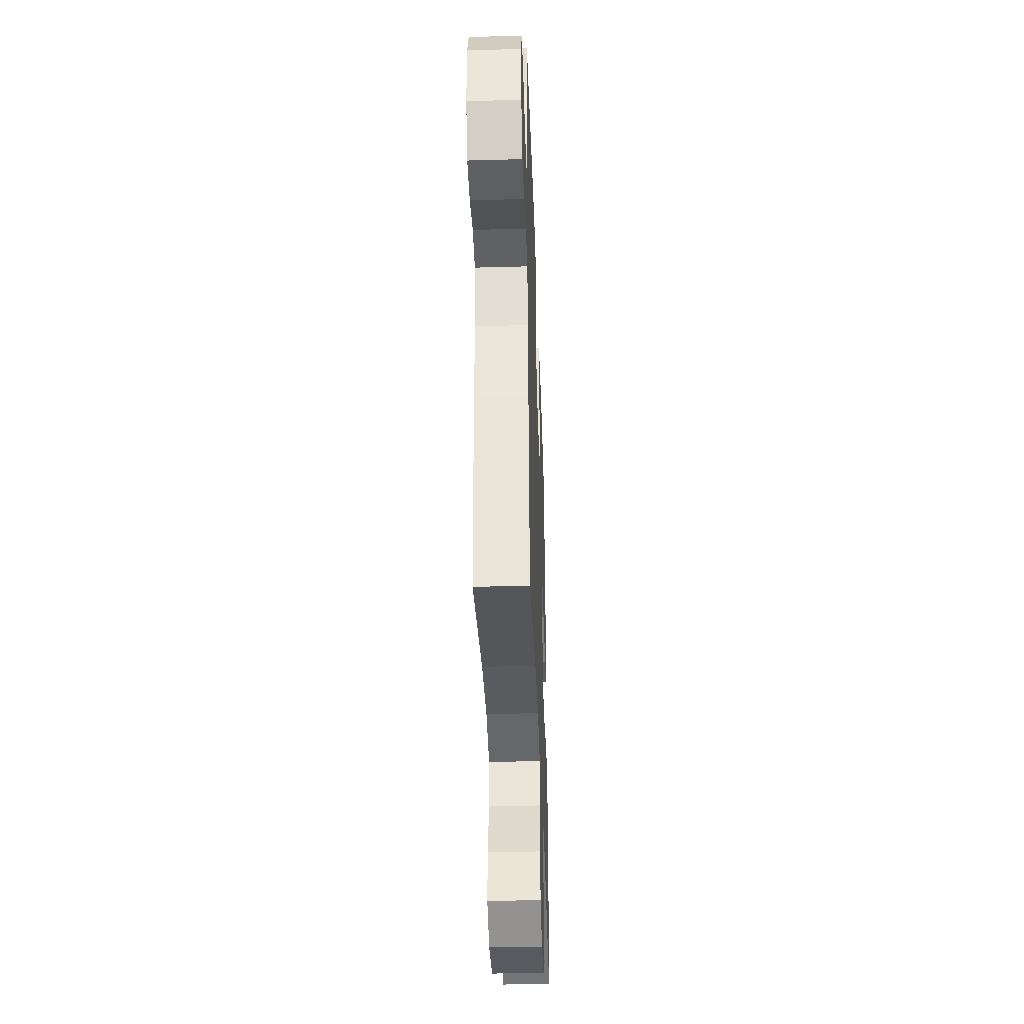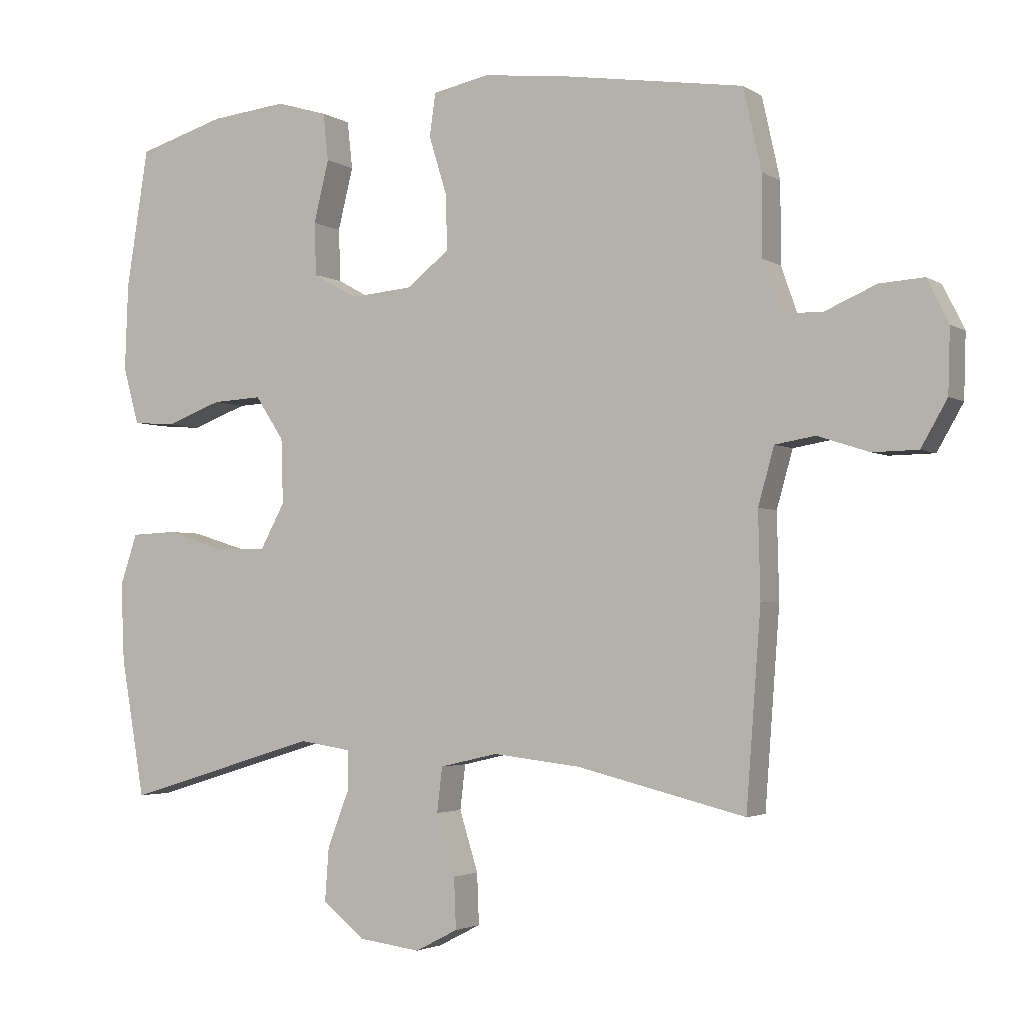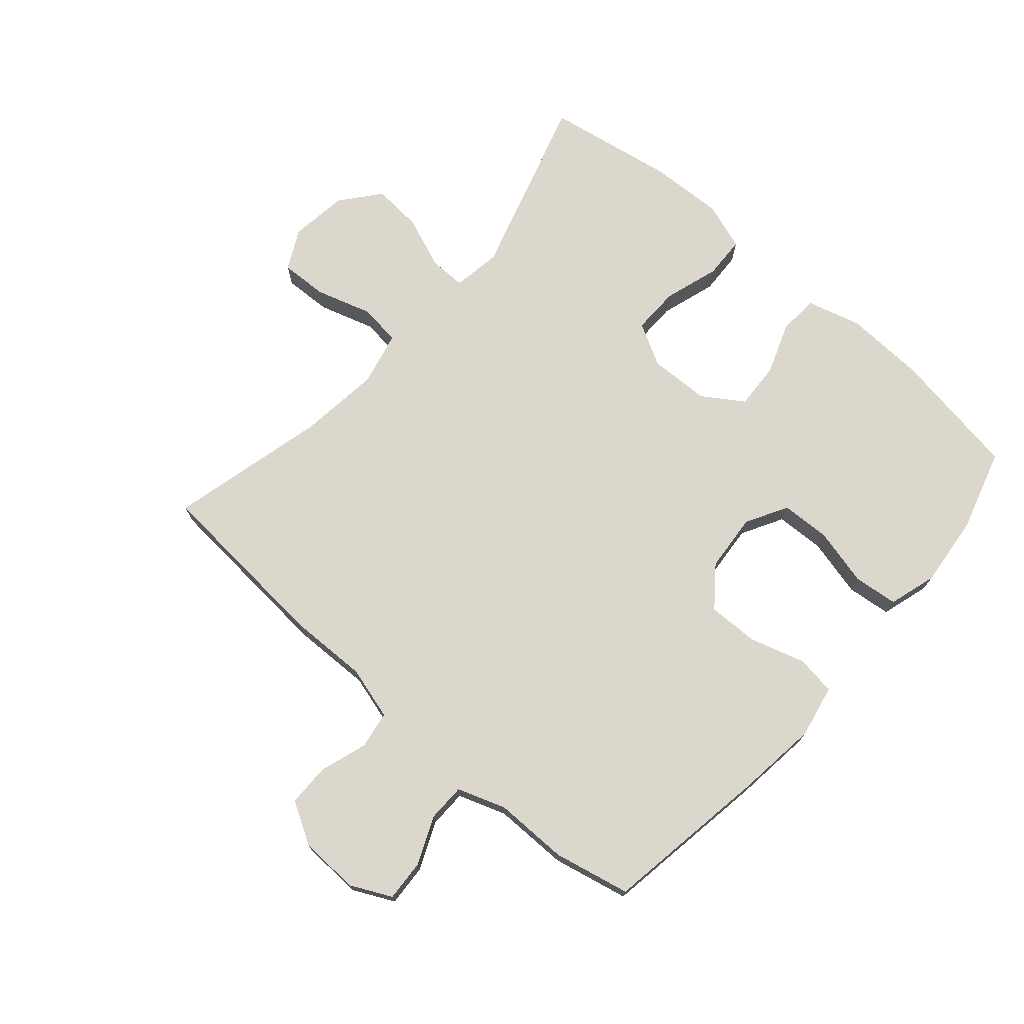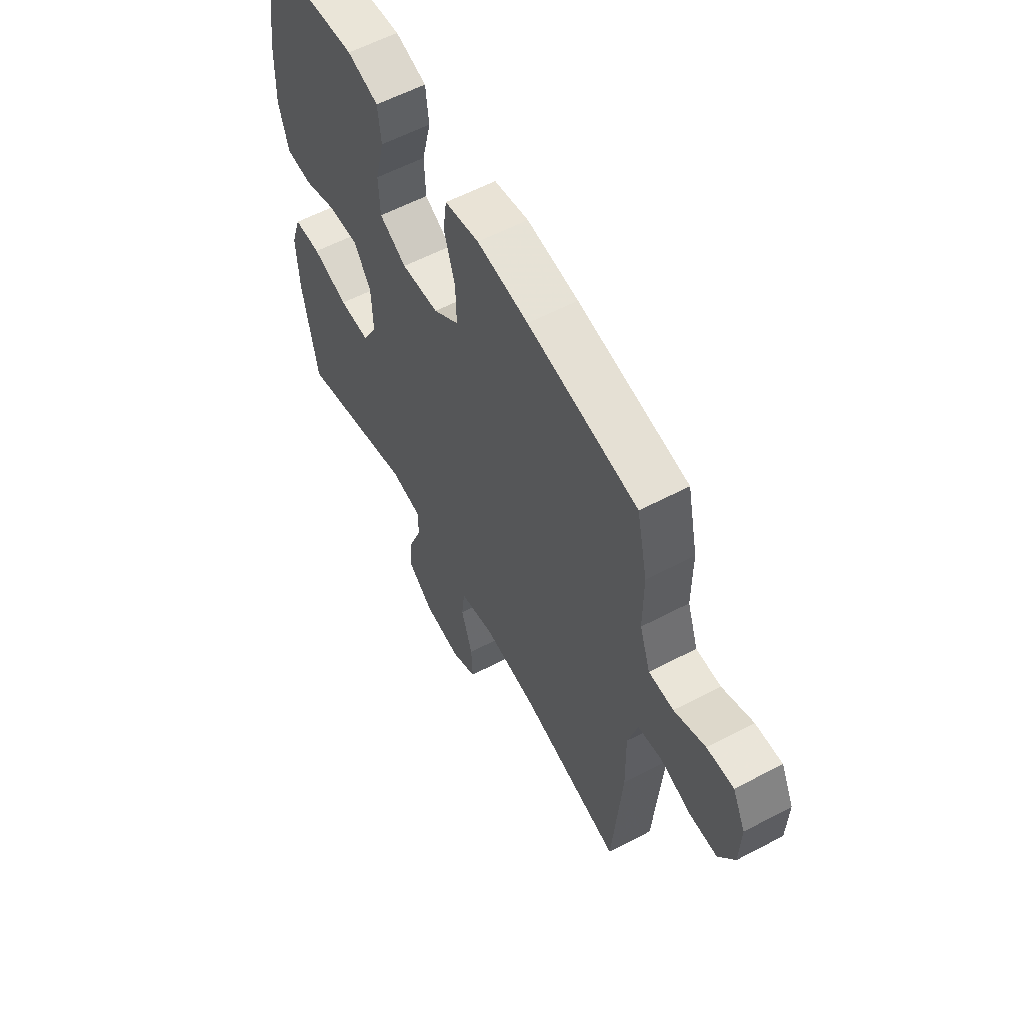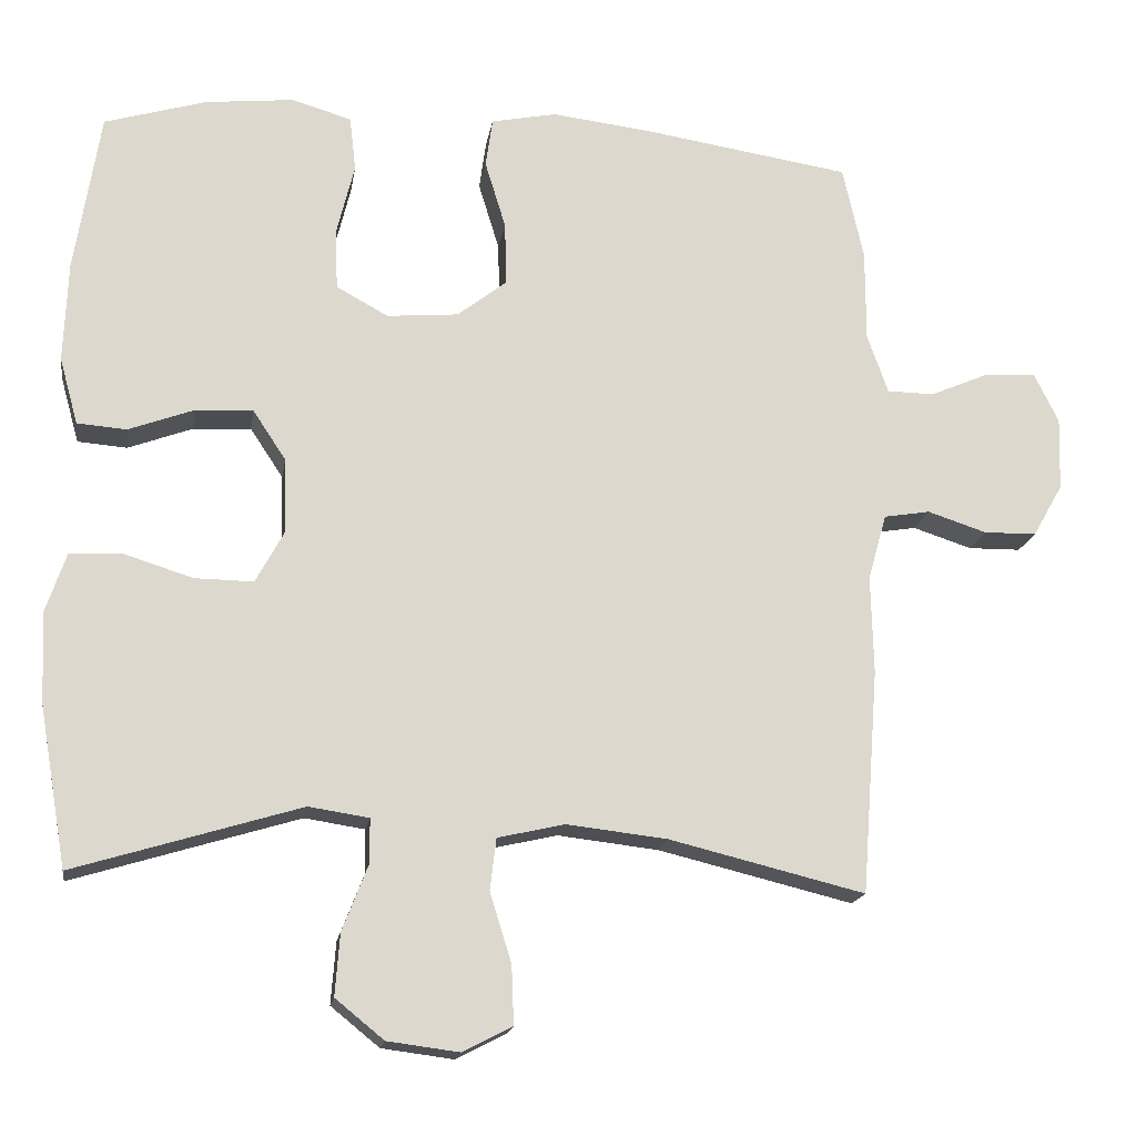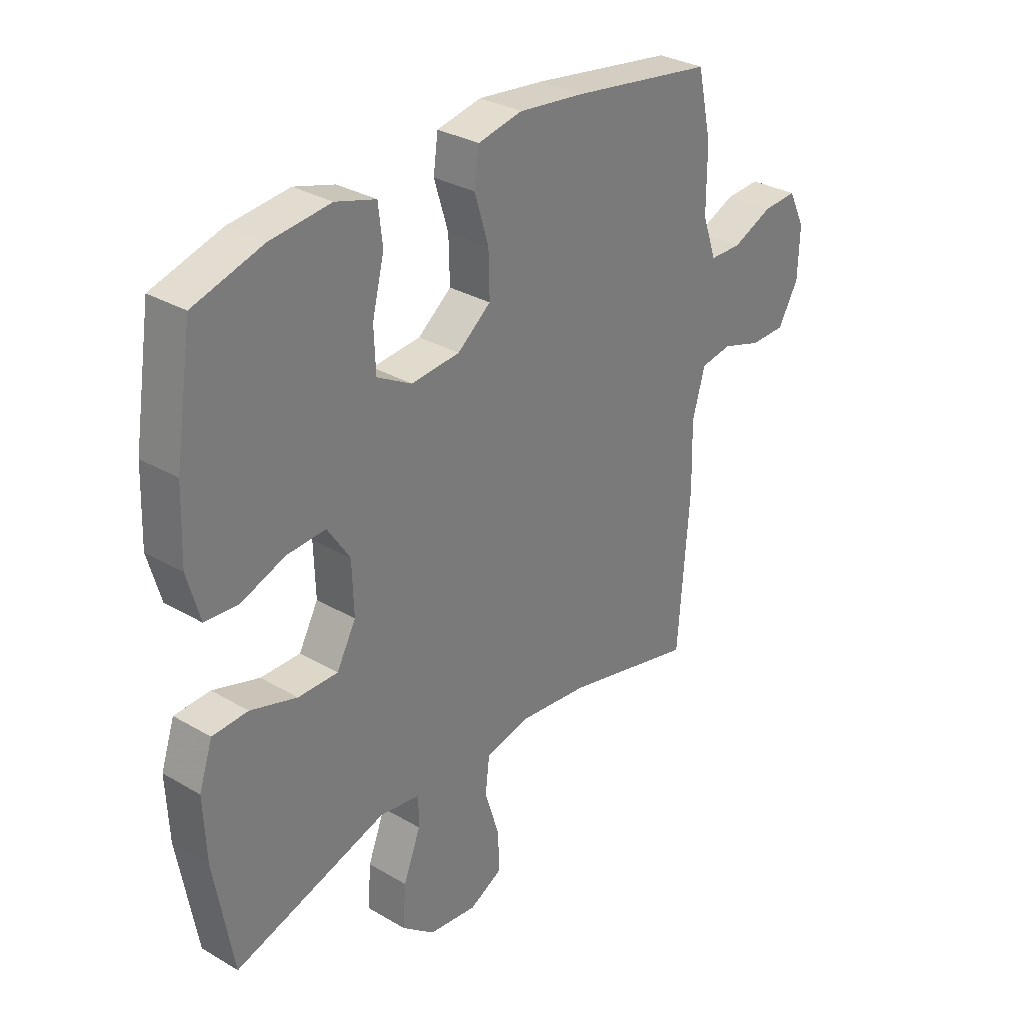
<metadata>
{"format":"obj","ext":"obj","renderer":"f3d","projection":"perspective","resolution":1024,"background":"white","views":[{"elev":-39.3,"azim":-88.0,"up":"+Z"},{"elev":-2.9,"azim":-152.6,"up":"+Z"},{"elev":73.0,"azim":-48.8,"up":"+Y"},{"elev":58.8,"azim":-118.5,"up":"+Z"},{"elev":-17.2,"azim":171.2,"up":"+Z"},{"elev":31.3,"azim":129.8,"up":"+Z"}]}
</metadata>
<code>
v -0.5 0.07 -0.5
v -0.522 0.07 -0.209
v -0.519 0.07 -0.081
v -0.543 0.07 0.004
v -0.603 0.07 0.014
v -0.68 0.07 -0.011
v -0.748 0.07 -0.01
v -0.787 0.07 0.058
v -0.79 0.07 0.153
v -0.758 0.07 0.218
v -0.692 0.07 0.214
v -0.615 0.07 0.181
v -0.554 0.07 0.182
v -0.527 0.07 0.259
v -0.527 0.07 0.378
v -0.5 0.07 0.5
v -0.228 0.07 0.542
v -0.101 0.07 0.557
v -0.016 0.07 0.54
v -0.007 0.07 0.476
v -0.034 0.07 0.388
v -0.036 0.07 0.306
v 0.028 0.07 0.256
v 0.121 0.07 0.248
v 0.188 0.07 0.285
v 0.191 0.07 0.364
v 0.168 0.07 0.457
v 0.176 0.07 0.528
v 0.253 0.07 0.551
v 0.368 0.07 0.539
v 0.5 0.07 0.5
v 0.533 0.07 0.292
v 0.538 0.07 0.162
v 0.514 0.07 0.076
v 0.45 0.07 0.071
v 0.366 0.07 0.102
v 0.291 0.07 0.106
v 0.248 0.07 0.041
v 0.245 0.07 -0.056
v 0.282 0.07 -0.124
v 0.358 0.07 -0.123
v 0.447 0.07 -0.095
v 0.515 0.07 -0.098
v 0.541 0.07 -0.175
v 0.536 0.07 -0.292
v 0.5 0.07 -0.5
v 0.207 0.07 -0.411
v 0.129 0.07 -0.423
v 0.129 0.07 -0.481
v 0.162 0.07 -0.566
v 0.168 0.07 -0.646
v 0.105 0.07 -0.697
v 0.012 0.07 -0.709
v -0.052 0.07 -0.676
v -0.049 0.07 -0.6
v -0.021 0.07 -0.51
v -0.029 0.07 -0.443
v -0.116 0.07 -0.423
v -0.247 0.07 -0.438
v -0.5 0 -0.5
v -0.522 0 -0.209
v -0.519 0 -0.081
v -0.543 0 0.004
v -0.603 0 0.014
v -0.68 0 -0.011
v -0.748 0 -0.01
v -0.787 0 0.058
v -0.79 0 0.153
v -0.758 0 0.218
v -0.692 0 0.214
v -0.615 0 0.181
v -0.554 0 0.182
v -0.527 0 0.259
v -0.527 0 0.378
v -0.5 0 0.5
v -0.228 0 0.542
v -0.101 0 0.557
v -0.016 0 0.54
v -0.007 0 0.476
v -0.034 0 0.388
v -0.036 0 0.306
v 0.028 0 0.256
v 0.121 0 0.248
v 0.188 0 0.285
v 0.191 0 0.364
v 0.168 0 0.457
v 0.176 0 0.528
v 0.253 0 0.551
v 0.368 0 0.539
v 0.5 0 0.5
v 0.533 0 0.292
v 0.538 0 0.162
v 0.514 0 0.076
v 0.45 0 0.071
v 0.366 0 0.102
v 0.291 0 0.106
v 0.248 0 0.041
v 0.245 0 -0.056
v 0.282 0 -0.124
v 0.358 0 -0.123
v 0.447 0 -0.095
v 0.515 0 -0.098
v 0.541 0 -0.175
v 0.536 0 -0.292
v 0.5 0 -0.5
v 0.207 0 -0.411
v 0.129 0 -0.423
v 0.129 0 -0.481
v 0.162 0 -0.566
v 0.168 0 -0.646
v 0.105 0 -0.697
v 0.012 0 -0.709
v -0.052 0 -0.676
v -0.049 0 -0.6
v -0.021 0 -0.51
v -0.029 0 -0.443
v -0.116 0 -0.423
v -0.247 0 -0.438
f 53 54 55 56
f 53 56 57
f 52 53 57
f 49 50 51 52
f 48 49 52 57
f 47 48 57 58
f 45 46 47
f 44 45 47 58
f 41 42 43 44
f 40 41 44 58
f 33 34 35 36
f 33 36 37
f 32 33 37
f 31 32 37
f 30 31 37 38
f 26 27 28 29
f 25 26 29 30
f 18 19 20 21
f 18 21 22
f 17 18 22
f 14 15 16 17
f 13 14 17 22
f 9 10 11 12
f 9 12 13
f 8 9 13
f 5 6 7 8
f 4 5 8 13
f 3 4 13 22
f 59 1 2 3
f 39 40 58 59
f 38 39 59 3
f 25 30 38
f 24 25 38
f 23 24 38 3
f 3 22 23
f 115 114 113 112
f 116 115 112
f 116 112 111
f 111 110 109 108
f 116 111 108 107
f 117 116 107 106
f 106 105 104
f 117 106 104 103
f 103 102 101 100
f 117 103 100 99
f 95 94 93 92
f 96 95 92
f 96 92 91
f 96 91 90
f 97 96 90 89
f 88 87 86 85
f 89 88 85 84
f 80 79 78 77
f 81 80 77
f 81 77 76
f 76 75 74 73
f 81 76 73 72
f 71 70 69 68
f 72 71 68
f 72 68 67
f 67 66 65 64
f 72 67 64 63
f 81 72 63 62
f 62 61 60 118
f 118 117 99 98
f 62 118 98 97
f 97 89 84
f 97 84 83
f 62 97 83 82
f 82 81 62
f 1 60 61 2
f 2 61 62 3
f 3 62 63 4
f 4 63 64 5
f 5 64 65 6
f 6 65 66 7
f 7 66 67 8
f 8 67 68 9
f 9 68 69 10
f 10 69 70 11
f 11 70 71 12
f 12 71 72 13
f 13 72 73 14
f 14 73 74 15
f 15 74 75 16
f 16 75 76 17
f 17 76 77 18
f 18 77 78 19
f 19 78 79 20
f 20 79 80 21
f 21 80 81 22
f 22 81 82 23
f 23 82 83 24
f 24 83 84 25
f 25 84 85 26
f 26 85 86 27
f 27 86 87 28
f 28 87 88 29
f 29 88 89 30
f 30 89 90 31
f 31 90 91 32
f 32 91 92 33
f 33 92 93 34
f 34 93 94 35
f 35 94 95 36
f 36 95 96 37
f 37 96 97 38
f 38 97 98 39
f 39 98 99 40
f 40 99 100 41
f 41 100 101 42
f 42 101 102 43
f 43 102 103 44
f 44 103 104 45
f 45 104 105 46
f 46 105 106 47
f 47 106 107 48
f 48 107 108 49
f 49 108 109 50
f 50 109 110 51
f 51 110 111 52
f 52 111 112 53
f 53 112 113 54
f 54 113 114 55
f 55 114 115 56
f 56 115 116 57
f 57 116 117 58
f 58 117 118 59
f 59 118 60 1

</code>
